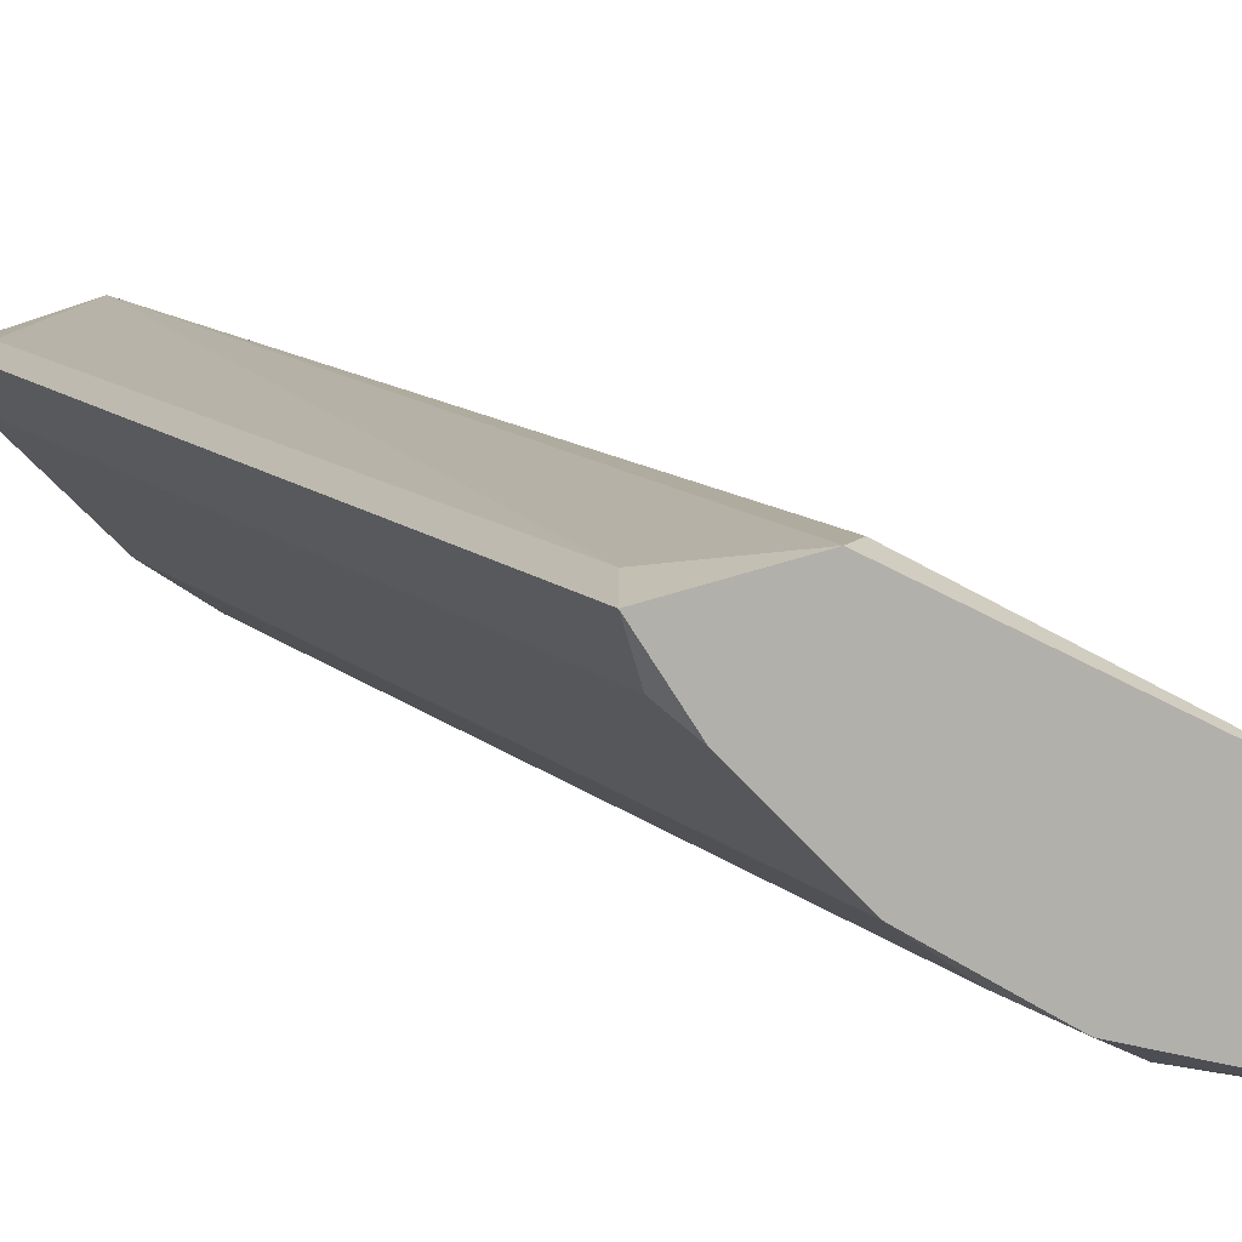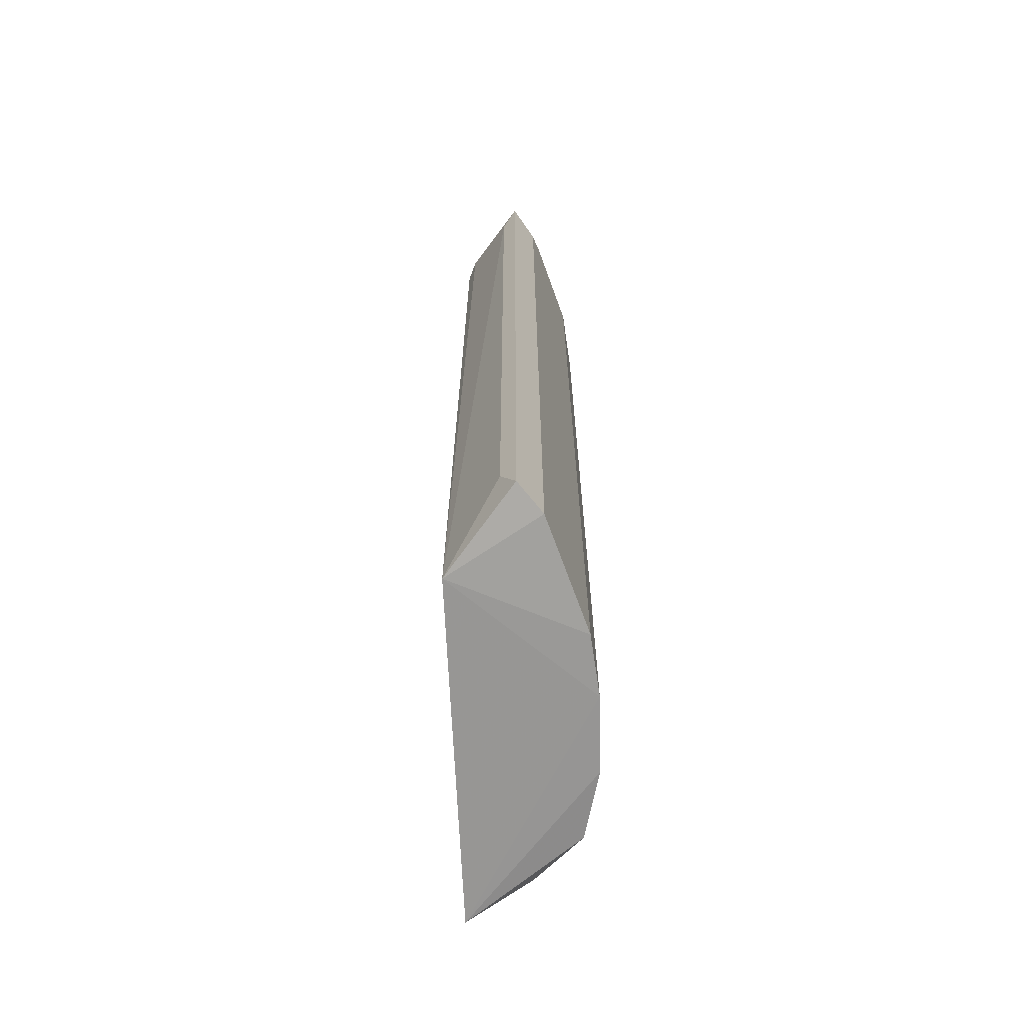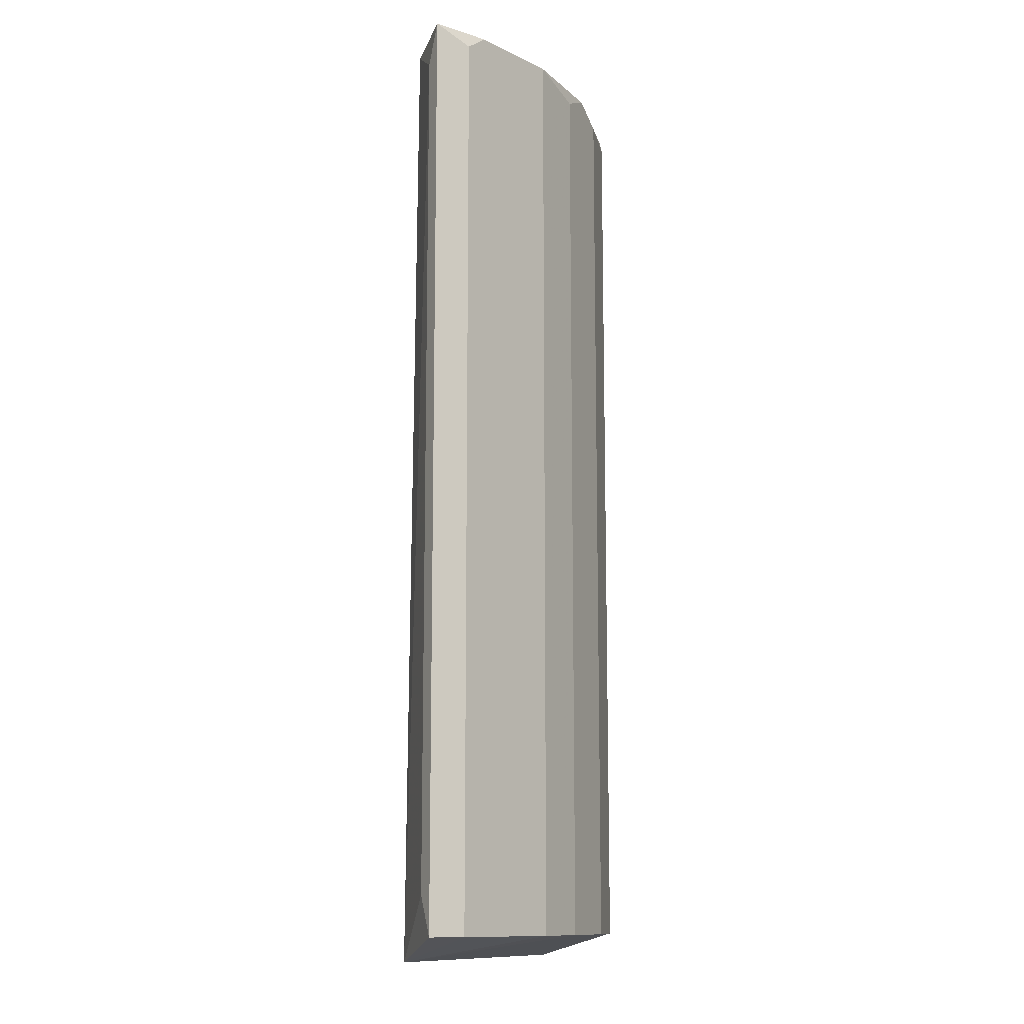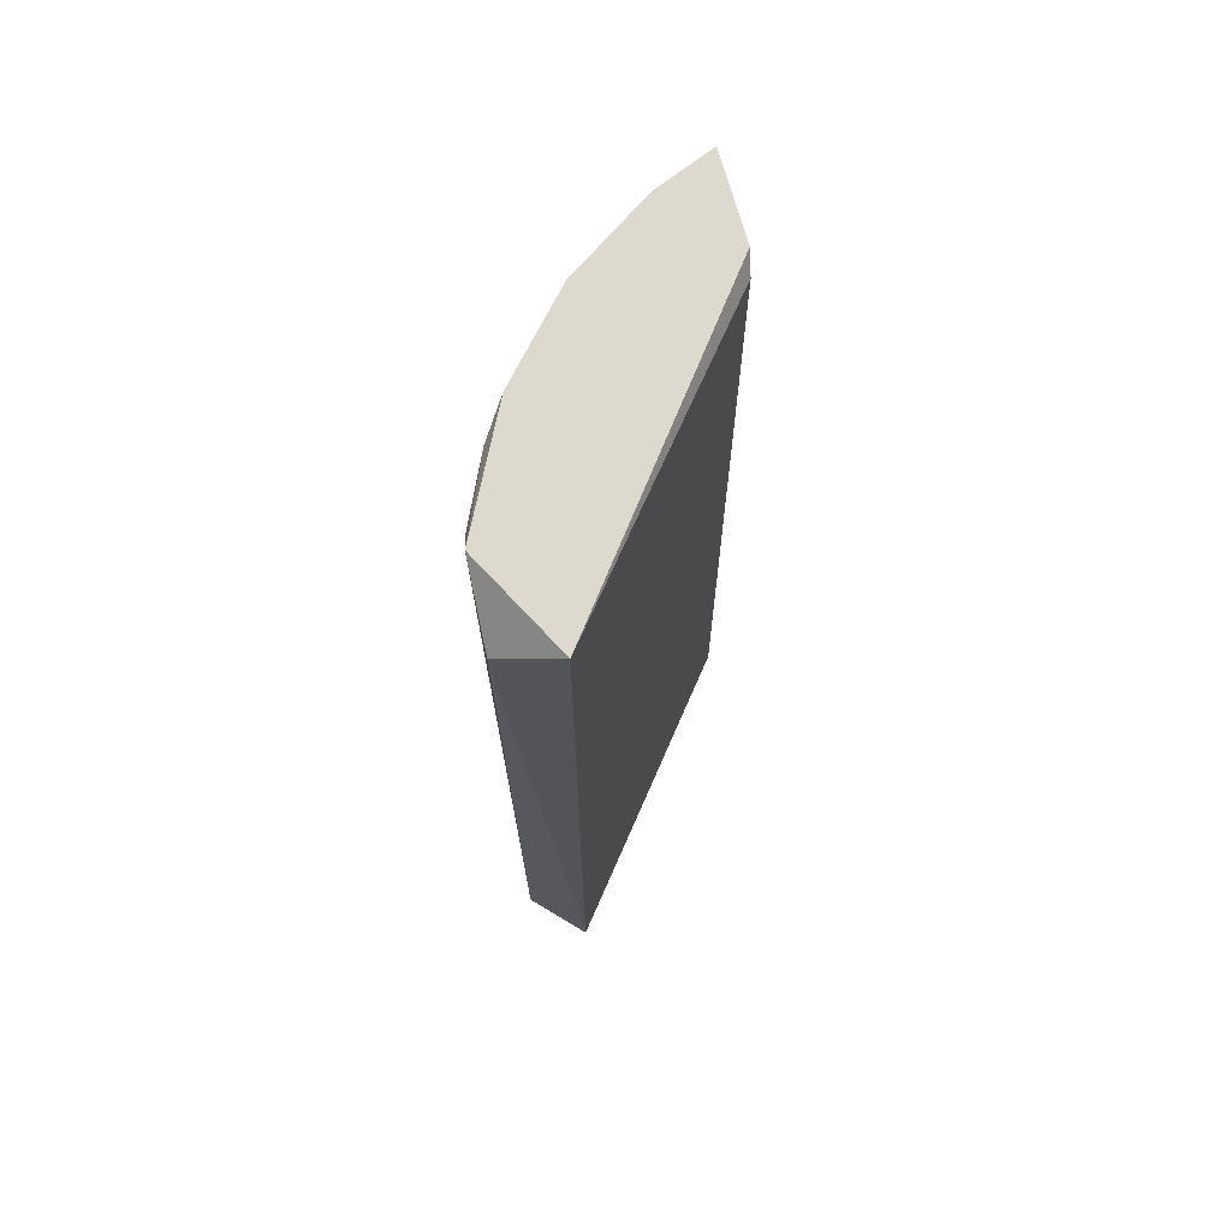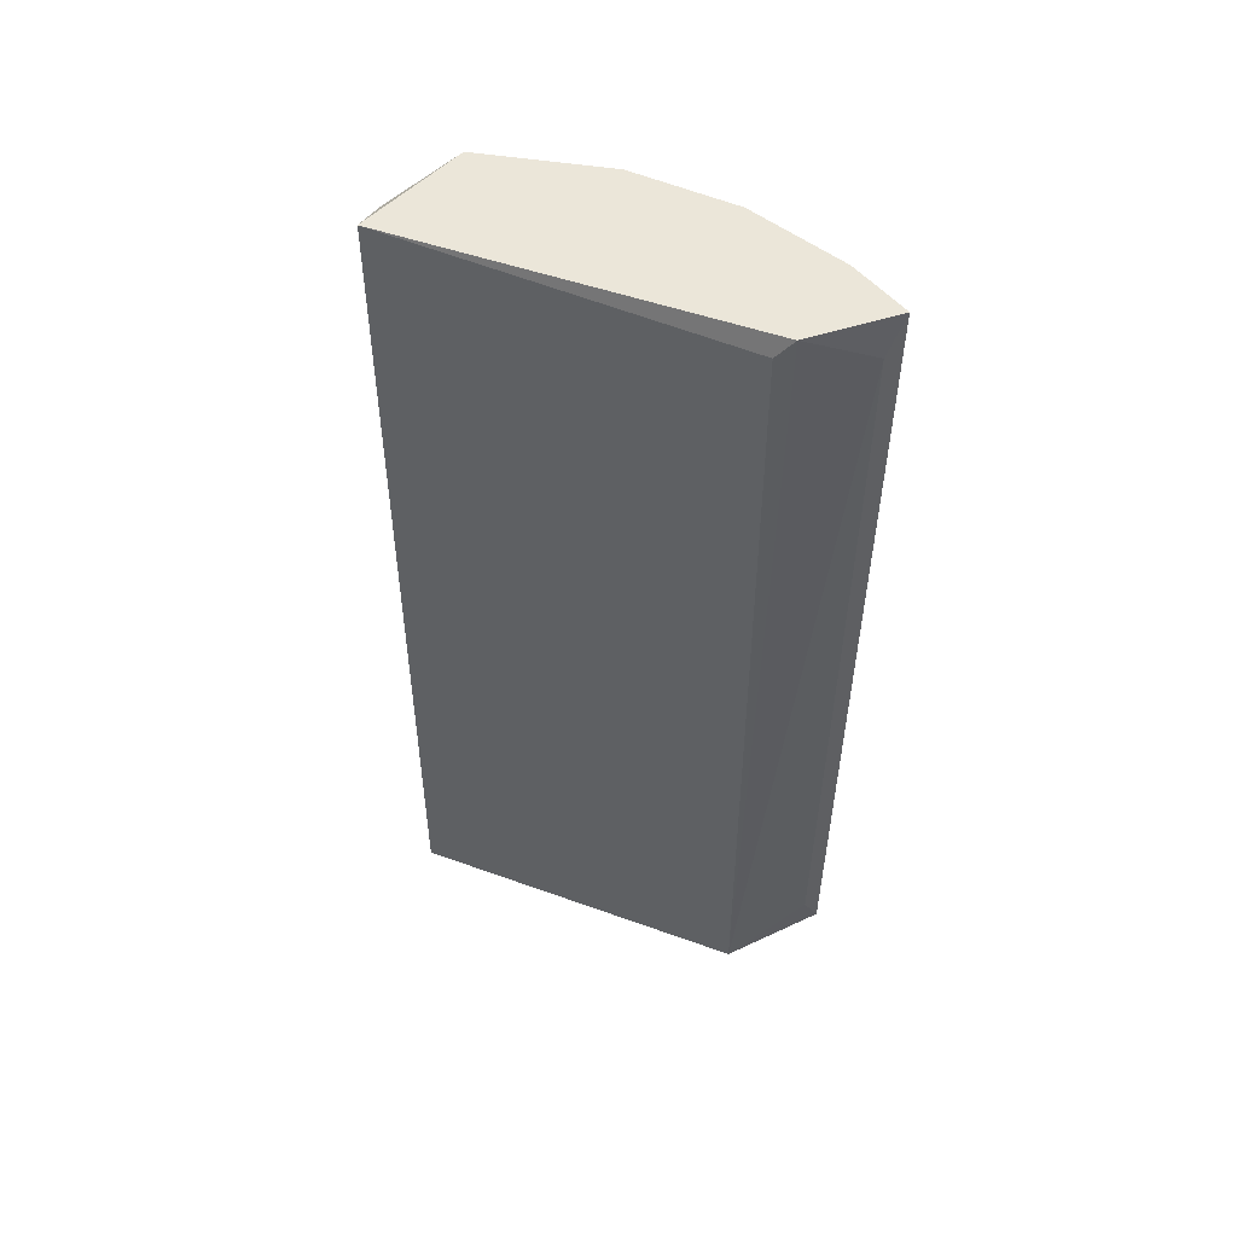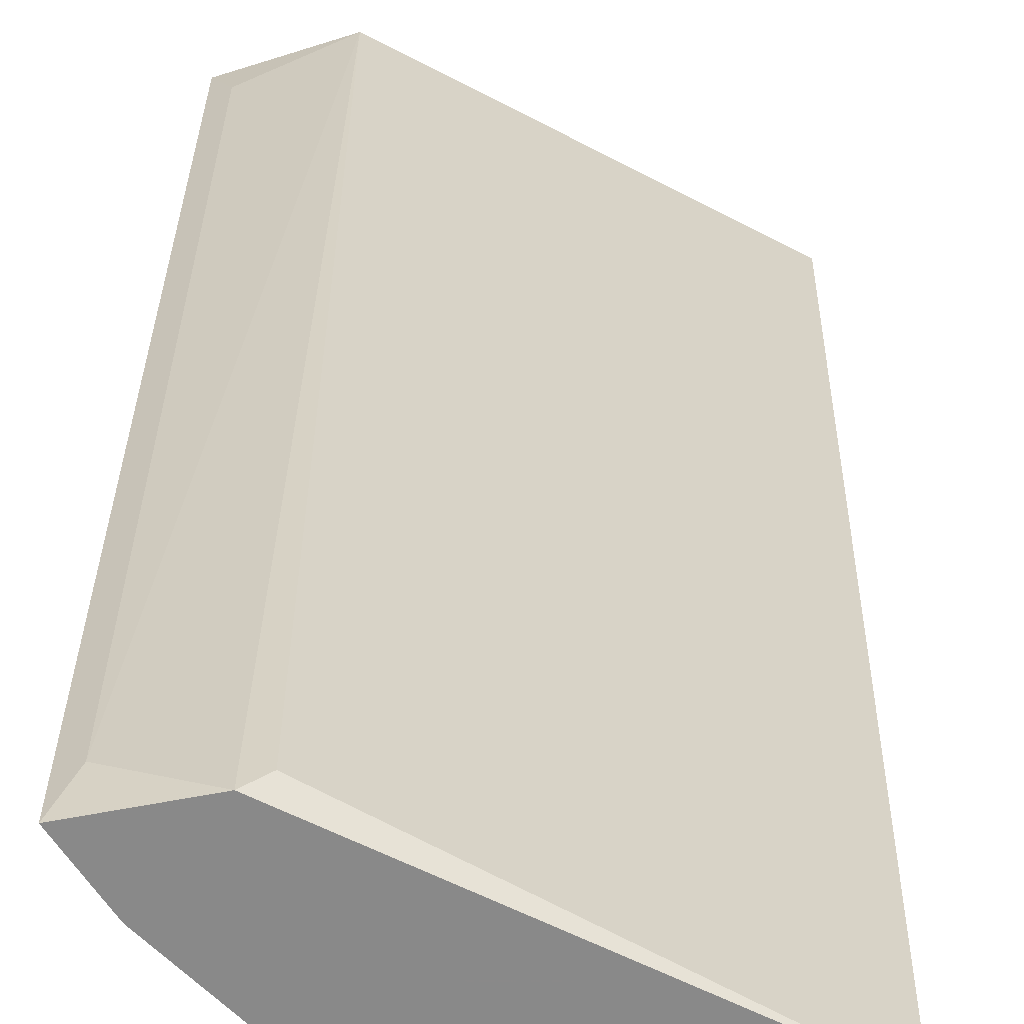
<metadata>
{"format":"obj","ext":"obj","renderer":"f3d","projection":"perspective","resolution":1024,"background":"white","views":[{"elev":9.4,"azim":157.4,"up":"+Z"},{"elev":-67.1,"azim":64.8,"up":"+Y"},{"elev":-12.0,"azim":86.6,"up":"+Y"},{"elev":71.4,"azim":-94.3,"up":"+Y"},{"elev":55.1,"azim":-7.0,"up":"+Y"},{"elev":26.7,"azim":-179.6,"up":"+Z"}]}
</metadata>
<code>
v 0.1391 0.3016 -0.1655
v -0.05962 -0.221 -0.2492
v -0.009912 -0.2448 -0.2548
v 0.1023 -0.2596 -0.1222
v -0.06954 0.3016 -0.2151
v -0.009912 0.2917 -0.2548
v 0.09932 -0.2448 -0.2052
v 0.09932 0.2917 -0.1258
v -0.07575 -0.2596 -0.2165
v 0.1589 -0.2448 -0.1357
v 0.04964 0.3016 -0.235
v 0.1589 0.3016 -0.1357
v -0.05962 0.2779 -0.2492
v 0.02981 -0.2448 -0.2449
v 0.09932 0.3016 -0.2052
v 0.149 -0.2448 -0.1555
v 0.06953 -0.2448 -0.2251
v 0.1493 0.2786 -0.1312
v -0.01986 0.3016 -0.2548
v 0.02981 0.2917 -0.2449
v 0.1093 0.3016 -0.1258
v 0.1493 -0.2218 -0.1312
v 0.06953 0.2917 -0.2251
v 0.149 0.2917 -0.1555
f 12 16 24
f 5 4 8
f 2 3 9
f 4 5 9
f 5 1 11
f 1 5 12
f 2 9 13
f 9 5 13
f 3 6 14
f 9 3 14
f 1 7 15
f 11 1 15
f 4 7 16
f 7 1 16
f 10 4 16
f 12 10 16
f 7 4 17
f 4 9 17
f 9 14 17
f 15 7 17
f 10 12 18
f 3 2 19
f 6 3 19
f 5 11 19
f 2 13 19
f 13 5 19
f 14 6 20
f 17 14 20
f 6 19 20
f 19 11 20
f 8 4 21
f 5 8 21
f 12 5 21
f 4 18 21
f 18 12 21
f 4 10 22
f 18 4 22
f 10 18 22
f 11 15 23
f 15 17 23
f 17 20 23
f 20 11 23
f 1 12 24
f 16 1 24

</code>
